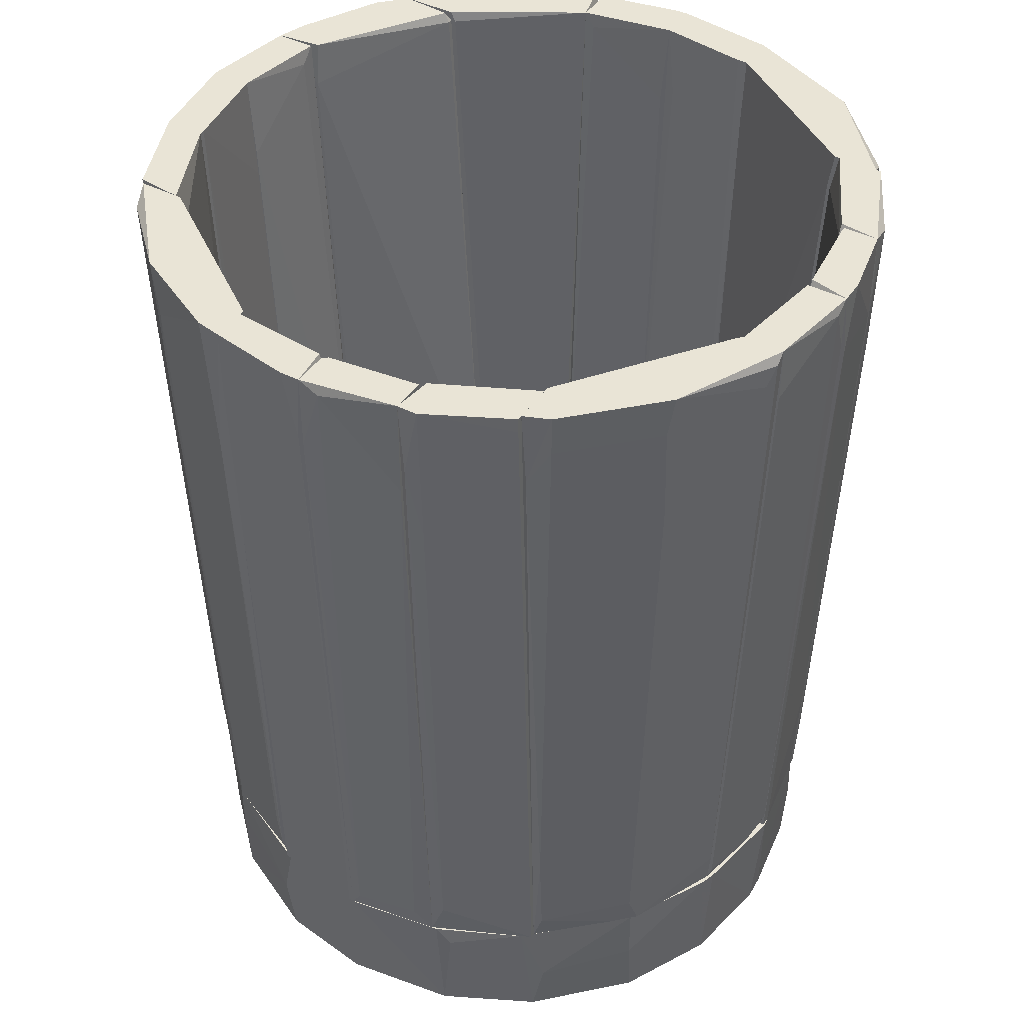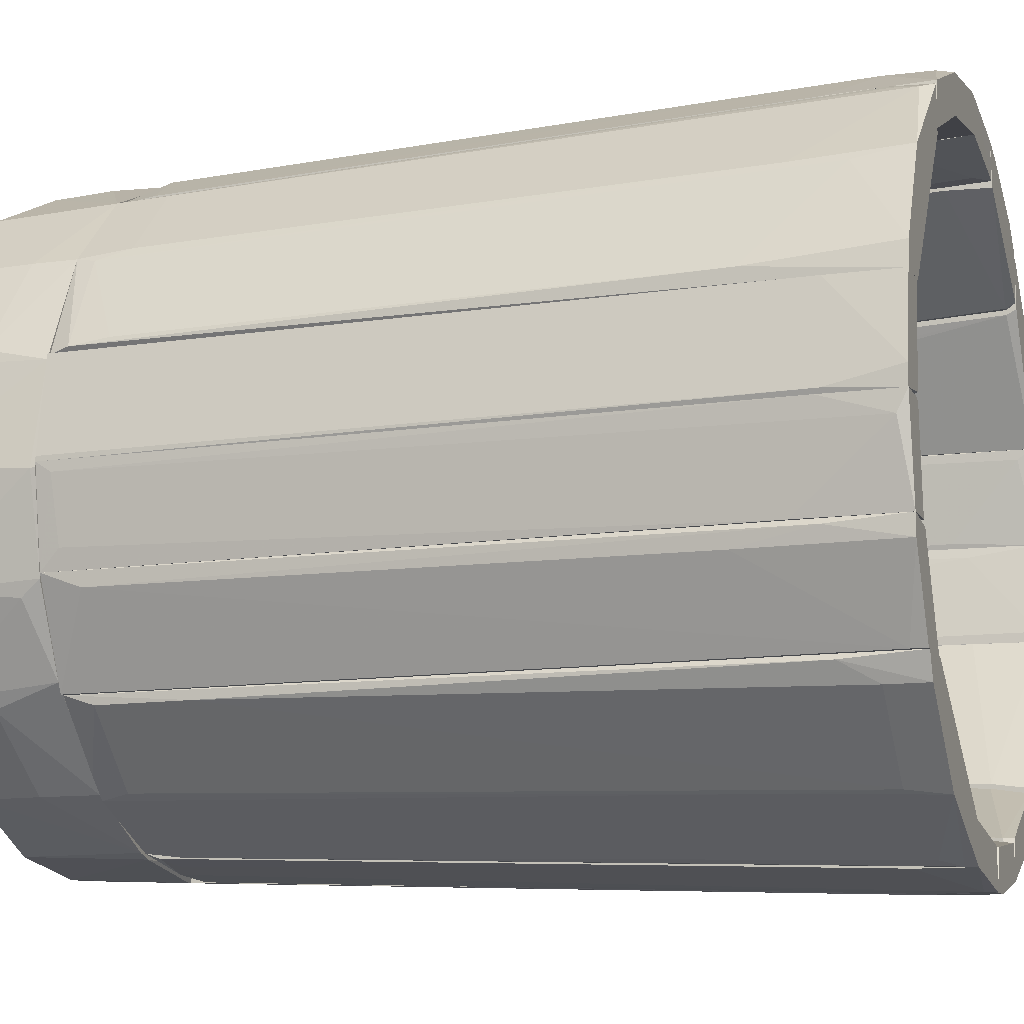
<metadata>
{"format":"obj","ext":"obj","renderer":"f3d","projection":"perspective","resolution":1024,"background":"white","views":[{"elev":42.5,"azim":-58.7,"up":"+Z"},{"elev":-11.4,"azim":-71.4,"up":"+Y"}]}
</metadata>
<code>
o convex_0
v 58.75 4.498 21.79
v -59.37 -0.7518 23.54
v -59.37 -0.7518 24.41
v 0.1142 -59.37 23.54
v -34 -47.99 2.537
v -5.112 57.87 2.537
v 47.35 -34.86 2.537
v 4.496 58.75 24.41
v 48.23 33.36 2.537
v -47.11 35.1 2.537
v 48.23 -34.86 24.41
v -34.86 48.24 24.41
v 17.61 -55.87 2.537
v -34.87 -47.99 24.41
v -55.87 -18.25 2.537
v 35.11 48.24 24.41
v 57.86 -5.123 2.537
v 19.37 55.24 2.537
v 35.11 -47.99 24.41
v 56.1 19.37 24.41
v -49.74 -32.24 24.41
v -18.25 -55.86 2.537
v -55.86 19.37 13.04
v -48 35.1 24.41
v -20 55.24 5.162
v -58.5 0.9942 2.537
v 56.1 -19.12 24.41
v 56.1 16.75 3.412
v -15.61 56.99 24.41
v -19.99 -55.86 24.41
v -47.99 -33.98 2.537
v -34.86 47.36 2.537
v 16.73 -56.74 24.41
v 35.11 -47.12 2.537
v 35.11 47.36 4.288
v 48.23 35.12 24.41
v -1.62 -58.48 2.537
v -56.74 -17.38 24.41
v 19.37 56.11 24.41
v 55.23 -19.99 5.162
v -56.74 16.75 24.41
v -55.86 17.63 2.537
v 0.9929 58.75 6.913
v 58.74 -4.244 24.41
v 58.74 0.1154 6.038
v 19.37 -55.87 13.04
v -47.12 -35.73 12.17
v 56.1 -16.5 2.537
v -4.245 58.75 24.41
v 18.49 56.11 10.42
v -48 35.1 16.53
v -19.11 56.11 15.66
v 35.11 -47.99 16.53
v 55.23 19.37 2.537
v -16.49 56.11 2.537
v -17.38 -56.74 24.41
v 33.37 48.24 2.537
v 47.36 35.12 4.288
v 1.86 -58.48 3.412
v -55.87 -20 20.91
v -34.87 -47.99 13.91
f 14 47 61
f 5 6 7
f 7 6 9
f 6 5 10
f 8 3 11
f 3 8 12
f 5 7 13
f 11 3 14
f 10 5 15
f 8 11 16
f 7 9 17
f 9 6 18
f 11 14 19
f 16 11 20
f 14 3 21
f 5 13 22
f 3 12 24
f 15 2 26
f 10 15 26
f 20 11 27
f 20 1 28
f 12 8 29
f 19 14 30
f 5 22 30
f 15 5 31
f 6 10 32
f 12 25 32
f 19 30 33
f 13 7 34
f 16 20 36
f 22 13 37
f 3 2 38
f 2 15 38
f 21 3 38
f 8 16 39
f 11 7 40
f 27 11 40
f 2 3 41
f 3 24 41
f 24 23 41
f 26 2 41
f 26 41 42
f 23 10 42
f 10 26 42
f 41 23 42
f 18 6 43
f 1 20 44
f 20 27 44
f 17 28 45
f 28 1 45
f 1 44 45
f 44 17 45
f 33 13 46
f 19 33 46
f 13 34 46
f 14 21 47
f 31 5 47
f 21 31 47
f 7 17 48
f 40 7 48
f 27 40 48
f 17 44 48
f 44 27 48
f 29 8 49
f 43 6 49
f 8 43 49
f 8 39 50
f 39 16 50
f 18 43 50
f 43 8 50
f 10 23 51
f 24 12 51
f 23 24 51
f 32 10 51
f 12 32 51
f 25 12 52
f 12 29 52
f 7 11 53
f 11 19 53
f 34 7 53
f 19 46 53
f 46 34 53
f 17 9 54
f 28 17 54
f 20 28 54
f 9 36 54
f 36 20 54
f 6 32 55
f 32 25 55
f 49 6 55
f 29 49 55
f 25 52 55
f 52 29 55
f 30 22 56
f 4 33 56
f 33 30 56
f 37 4 56
f 22 37 56
f 9 18 57
f 16 35 57
f 50 16 57
f 18 50 57
f 35 16 58
f 36 9 58
f 16 36 58
f 9 57 58
f 57 35 58
f 33 4 59
f 13 33 59
f 4 37 59
f 37 13 59
f 15 31 60
f 31 21 60
f 38 15 60
f 21 38 60
f 5 30 61
f 30 14 61
f 47 5 61
o convex_1
v 64 1.876 158.3
v 52.63 0.1251 24.41
v 51.75 1.001 24.41
v 57 16.75 27.05
v 54.38 16.75 158.3
v 57 0.1251 158.3
v 59.62 0.1251 31.42
v 50 16.75 24.41
v 61.37 16.75 158.3
v 50 15.87 45.42
v 64 0.1251 158.3
v 58.75 4.501 24.41
v 56.13 1.001 143.4
v 61.37 16.75 149.5
v 60.5 1.001 55.04
v 52.63 0.1251 47.17
v 54.38 15 155.6
v 50 11.5 25.29
v 57 15.87 24.41
v 58.75 0.1251 24.41
f 63 73 81
f 62 66 67
f 67 63 68
f 63 64 69
f 66 65 69
f 66 62 70
f 65 66 70
f 66 69 71
f 62 67 72
f 67 68 72
f 63 69 73
f 70 62 75
f 65 70 75
f 62 72 76
f 72 68 76
f 73 65 76
f 68 73 76
f 75 62 76
f 65 75 76
f 64 63 77
f 63 67 77
f 67 74 77
f 74 71 77
f 67 66 78
f 66 71 78
f 74 67 78
f 71 74 78
f 69 64 79
f 71 69 79
f 64 77 79
f 77 71 79
f 69 65 80
f 65 73 80
f 73 69 80
f 68 63 81
f 73 68 81
o convex_2
v 22.88 59.62 158.3
v 40.37 32.5 24.41
v 19.38 47.37 24.41
v 35.12 48.25 24.41
v 41.25 38.63 156.5
v 17.63 53.5 150.4
v 41.25 48.25 158.3
v 17.63 56.12 24.41
v 41.25 42.13 24.41
v 17.63 61.37 158.3
v 37.75 51.75 144.3
v 40.37 32.5 41.04
v 19.38 57 41.04
v 17.63 49.12 45.42
v 40.37 38.63 156.5
v 18.5 53.5 158.3
v 41.25 32.5 24.41
v 20.25 60.5 139.9
v 36.87 52.62 158.3
v 40.37 39.5 158.3
v 41.25 48.25 143.4
v 17.63 49.12 24.41
v 19.38 56.12 24.41
f 89 94 104
f 83 84 85
f 85 84 89
f 83 85 90
f 88 86 90
f 88 82 91
f 89 87 91
f 84 83 93
f 89 91 94
f 92 85 94
f 87 89 95
f 84 93 95
f 93 87 95
f 93 86 96
f 87 93 96
f 91 87 97
f 88 91 97
f 87 96 97
f 83 90 98
f 90 86 98
f 93 83 98
f 86 93 98
f 91 82 99
f 94 91 99
f 92 94 99
f 82 88 100
f 99 82 100
f 92 99 100
f 86 88 101
f 96 86 101
f 88 97 101
f 97 96 101
f 90 85 102
f 88 90 102
f 85 92 102
f 100 88 102
f 92 100 102
f 89 84 103
f 84 95 103
f 95 89 103
f 85 89 104
f 94 85 104
o convex_3
v 50.88 38.62 158.3
v 49.13 16.76 24.41
v 47.38 19.38 24.41
v 48.25 35.12 24.41
v 61.37 16.76 153
v 41.25 37.75 156.5
v 41.25 41.25 24.41
v 54.38 16.76 158.3
v 56.12 19.38 24.41
v 42.13 47.38 158.3
v 41.25 31.63 24.41
v 60.5 21.13 151.3
v 51.75 37.75 144.3
v 57 16.76 31.42
v 42.13 47.38 143.4
v 41.25 47.38 158.3
v 61.37 18.5 158.3
v 49.13 16.76 34.92
v 42.13 42.12 39.3
v 57 19.38 41.04
v 41.25 31.63 41.04
v 52.62 36.87 158.3
v 53.5 16.76 139.9
v 41.25 38.62 158.3
f 112 120 128
f 106 107 108
f 108 107 111
f 106 109 112
f 106 108 113
f 112 105 114
f 110 111 115
f 111 107 115
f 109 106 118
f 106 113 118
f 114 105 119
f 105 117 119
f 111 110 120
f 112 114 120
f 119 111 120
f 114 119 120
f 105 112 121
f 112 109 121
f 109 118 121
f 107 106 122
f 110 107 122
f 106 112 122
f 108 111 123
f 117 108 123
f 111 119 123
f 119 117 123
f 113 108 124
f 108 117 124
f 117 116 124
f 118 113 124
f 116 121 124
f 121 118 124
f 107 110 125
f 115 107 125
f 110 115 125
f 117 105 126
f 116 117 126
f 105 121 126
f 121 116 126
f 112 110 127
f 110 122 127
f 122 112 127
f 110 112 128
f 120 110 128
o convex_4
v -37.5 -45.38 24.41
v -18.25 -54.12 158.3
v -19.13 -53.25 158.3
v -51.5 -38.38 158.3
v -38.37 -34 24.41
v -19.13 -56.75 31.42
v -37.5 -52.37 158.3
v -45.37 -34 158.3
v -18.25 -48 24.41
v -48 -34 24.41
v -18.25 -61.12 158.3
v -35.75 -48 29.67
v -53.25 -34 158.3
v -48.87 -35.75 46.3
v -21.75 -60.25 153
v -18.25 -55.87 24.41
v -18.25 -53.25 151.3
v -37.5 -51.5 134.7
v -44.5 -34 146.9
v -51.5 -38.38 151.3
v -38.37 -34 31.42
v -34 -48.87 24.41
v -53.25 -34.88 145.2
v -18.25 -48 26.17
v -48 -35.75 29.67
v -20 -61.12 156.5
v -38.37 -51.5 151.3
f 148 142 155
f 130 131 132
f 130 132 135
f 132 131 136
f 129 133 137
f 133 129 138
f 136 133 138
f 130 135 139
f 137 130 139
f 132 136 141
f 136 138 141
f 129 137 144
f 139 134 144
f 137 139 144
f 131 130 145
f 136 131 145
f 130 137 145
f 134 143 146
f 143 135 146
f 133 136 147
f 136 145 147
f 135 132 148
f 137 133 149
f 133 147 149
f 140 129 150
f 129 144 150
f 144 134 150
f 134 146 150
f 146 140 150
f 132 141 151
f 141 138 151
f 138 142 151
f 148 132 151
f 142 148 151
f 145 137 152
f 147 145 152
f 137 149 152
f 149 147 152
f 138 129 153
f 129 140 153
f 142 138 153
f 140 142 153
f 139 135 154
f 134 139 154
f 143 134 154
f 135 143 154
f 142 140 155
f 146 135 155
f 140 146 155
f 135 148 155
o convex_5
v -13 -57.62 27.92
v -0.7499 -56.75 158.3
v -11.25 -55 156.5
v -16.5 -48.87 24.41
v -18.25 -61.12 158.3
v -0.7499 -59.37 27.05
v -0.7499 -63.75 148.6
v -0.7499 -52.37 24.41
v -18.25 -54.13 158.3
v -18.25 -55.88 24.41
v -18.25 -48.87 36.66
v -0.7499 -52.37 42.8
v -3.376 -63.75 156.5
v -18.25 -61.12 148.6
v -17.37 -48.87 36.66
v -18.25 -56.75 27.05
v -0.7499 -63.75 158.3
v -17.37 -53.25 140.8
v -6.876 -58.5 25.29
v -2.501 -51.5 27.05
v -0.7499 -58.5 24.41
f 174 165 176
f 161 157 162
f 157 161 163
f 157 158 164
f 160 157 164
f 160 164 165
f 159 163 165
f 165 164 166
f 159 165 166
f 157 163 167
f 161 162 168
f 160 165 169
f 168 160 169
f 159 166 170
f 157 167 170
f 169 165 171
f 156 169 171
f 157 160 172
f 162 157 172
f 160 168 172
f 168 162 172
f 158 157 173
f 164 158 173
f 166 164 173
f 157 170 173
f 170 166 173
f 161 168 174
f 169 156 174
f 168 169 174
f 156 171 174
f 171 165 174
f 163 159 175
f 167 163 175
f 159 170 175
f 170 167 175
f 163 161 176
f 165 163 176
f 161 174 176
o convex_6
v -60.25 -20 132
v -39.25 -33.12 31.42
v -43.63 -33.12 114.5
v -54.12 -16.5 154.8
v -56.75 -16.5 24.41
v -54.12 -34 155.6
v -48.88 -34 24.41
v -48.88 -16.5 24.41
v -46.25 -34 158.3
v -61.12 -16.5 158.3
v -39.25 -34 24.41
v -56.75 -19.13 31.42
v -61.12 -20 158.3
v -46.25 -32.25 154.8
v -54.12 -17.38 158.3
v -54.12 -34 158.3
v -61.12 -17.38 145.2
f 189 186 193
f 179 178 180
f 180 178 184
f 181 180 184
f 183 181 184
f 178 179 185
f 182 183 185
f 180 181 186
f 184 178 187
f 183 184 187
f 178 185 187
f 185 183 187
f 182 177 188
f 183 182 188
f 181 183 188
f 177 182 189
f 185 186 189
f 179 180 190
f 185 179 190
f 185 190 191
f 180 186 191
f 186 185 191
f 190 180 191
f 182 185 192
f 189 182 192
f 185 189 192
f 186 181 193
f 188 177 193
f 181 188 193
f 177 189 193
o convex_7
v -57.62 0.1251 158.3
v -56.75 -16.5 24.41
v -57.62 -13 27.92
v -51.5 -2.501 24.42
v -54.13 -16.5 151.3
v -63.75 0.1251 145.2
v -61.12 -16.5 158.3
v -59.37 0.1251 24.41
v -49.75 -16.5 24.42
v -52.38 0.1251 39.3
v -63.75 -3.375 156.5
v -56.75 -0.7504 158.3
v -49.75 -15.62 36.66
v -61.12 -16.5 140.8
v -55 -16.5 158.3
v -63.75 0.1251 158.3
v -59.37 -1.626 27.05
v -52.38 0.1251 24.41
v -55 -11.25 156.5
f 205 208 212
f 195 198 200
f 199 194 201
f 198 195 202
f 201 194 203
f 194 200 205
f 203 194 205
f 203 205 206
f 202 197 206
f 198 202 206
f 197 203 206
f 196 195 207
f 195 200 207
f 200 204 207
f 204 196 207
f 200 198 208
f 205 200 208
f 194 199 209
f 200 194 209
f 199 204 209
f 204 200 209
f 195 196 210
f 201 195 210
f 199 201 210
f 204 199 210
f 196 204 210
f 195 201 211
f 202 195 211
f 197 202 211
f 203 197 211
f 201 203 211
f 206 205 212
f 198 206 212
f 208 198 212
o convex_8
v -0.7499 -60.25 48.04
v 16.75 -55 158.3
v 15.87 -55 158.3
v 16.75 -49.75 24.41
v -0.7499 -52.38 39.3
v 16.75 -56.75 24.41
v -0.7499 -63.75 158.3
v 16.75 -61.12 142.5
v -0.7499 -56.75 154.8
v 1.001 -59.37 24.41
v 15.87 -49.75 39.3
v -0.7499 -52.38 24.41
v 3.625 -63.75 158.3
v 16.75 -61.12 158.3
v 15.87 -54.13 152.2
v 1.001 -56.75 158.3
v 1.001 -63.75 146
v -0.7499 -59.37 24.41
v 16.75 -57.62 44.54
v 13.25 -49.75 24.41
f 216 224 232
f 216 214 218
f 214 215 219
f 217 213 219
f 218 214 220
f 217 219 221
f 216 218 222
f 217 221 223
f 213 217 224
f 216 222 224
f 214 219 225
f 220 214 226
f 214 225 226
f 225 220 226
f 215 214 227
f 214 216 227
f 216 223 227
f 223 221 227
f 219 215 228
f 221 219 228
f 215 227 228
f 227 221 228
f 219 213 229
f 213 222 229
f 225 219 229
f 220 225 229
f 222 213 230
f 213 224 230
f 224 222 230
f 218 220 231
f 222 218 231
f 229 222 231
f 220 229 231
f 223 216 232
f 217 223 232
f 224 217 232
o convex_9
v 34.25 -48.88 27.92
v 16.75 -61.12 146
v 17.63 -61.12 146
v 34.25 -44.5 152.2
v 16.75 -48.88 24.41
v 35.13 -38.37 24.41
v 35.13 -53.25 158.3
v 16.75 -54.12 156.5
v 17.63 -56.75 24.41
v 22 -60.25 156.5
v 34.25 -38.37 35.8
v 35.13 -45.38 158.3
v 35.13 -48 24.41
v 16.75 -61.12 158.3
v 19.38 -56.75 34.92
v 16.75 -56.75 24.41
v 35.13 -53.25 148.6
v 16.75 -48.88 28.79
v 20.25 -60.25 133.8
v 17.63 -54.12 158.3
f 246 244 252
f 237 234 240
f 235 234 241
f 237 238 241
f 238 237 243
f 240 236 243
f 239 238 244
f 236 240 244
f 243 236 244
f 238 243 244
f 238 239 245
f 233 241 245
f 241 238 245
f 234 235 246
f 240 234 246
f 235 242 246
f 242 239 246
f 239 244 246
f 241 233 247
f 234 237 248
f 241 234 248
f 237 241 248
f 239 242 249
f 233 245 249
f 245 239 249
f 237 240 250
f 243 237 250
f 240 243 250
f 235 241 251
f 242 235 251
f 241 247 251
f 247 233 251
f 249 242 251
f 233 249 251
f 244 240 252
f 240 246 252
o convex_10
v 57.87 -19.13 62.05
v 35.13 -52.37 137.3
v 36 -52.37 137.3
v 35.13 -47.12 24.41
v 53.5 -17.38 146.9
v 51.75 -38.37 158.3
v 35.13 -37.5 24.41
v 35.13 -44.5 158.3
v 49.12 -17.38 24.41
v 48.25 -34.87 24.41
v 61.38 -17.38 158.3
v 56.12 -17.38 24.41
v 38.63 -51.5 156.5
v 49.12 -17.38 42.8
v 36 -48 34.04
v 60.5 -20.88 147.8
v 54.37 -17.38 158.3
v 35.13 -43.62 152.2
v 50 -36.62 86.55
v 56.12 -20 27.05
v 35.13 -37.5 35.8
v 35.13 -52.37 158.3
v 51.75 -37.5 140.8
v 48.25 -35.75 34.04
f 262 272 276
f 256 254 259
f 259 254 260
f 256 259 261
f 256 261 262
f 260 258 263
f 261 257 263
f 261 263 264
f 262 261 264
f 263 253 264
f 257 261 266
f 261 259 266
f 255 254 267
f 254 256 267
f 256 262 267
f 265 255 267
f 253 263 268
f 263 258 268
f 263 257 269
f 260 263 269
f 259 260 270
f 257 266 270
f 269 257 270
f 260 269 270
f 258 265 271
f 264 253 272
f 262 264 272
f 253 268 272
f 266 259 273
f 259 270 273
f 270 266 273
f 254 255 274
f 260 254 274
f 258 260 274
f 255 265 274
f 265 258 274
f 268 258 275
f 258 271 275
f 272 268 275
f 271 272 275
f 267 262 276
f 265 267 276
f 271 265 276
f 272 271 276
o convex_11
v 64 0.1234 152.2
v 49.13 -17.37 24.41
v 56.12 -17.37 24.41
v 54.38 -17.37 158.3
v 51.75 -0.7502 24.41
v 57 0.1251 158.3
v 61.37 -17.37 158.3
v 59.62 0.1251 30.54
v 57 -16.5 26.17
v 49.13 -16.5 32.29
v 64 -1.627 155.7
v 52.63 0.1251 46.3
v 58.75 0.1251 24.41
v 54.38 -15.62 158.3
v 61.37 -17.37 152.2
v 64 0.1234 158.3
v 56.12 -1.626 146
v 59.62 -0.7502 30.54
f 289 284 294
f 278 279 280
f 279 278 281
f 280 279 283
f 282 280 283
f 278 280 286
f 281 278 286
f 282 284 288
f 281 286 288
f 279 281 289
f 285 279 289
f 281 288 289
f 288 284 289
f 280 282 290
f 286 280 290
f 283 279 291
f 279 285 291
f 287 283 291
f 285 287 291
f 282 283 292
f 284 282 292
f 277 284 292
f 287 277 292
f 283 287 292
f 282 288 293
f 288 286 293
f 290 282 293
f 286 290 293
f 284 277 294
f 277 287 294
f 287 285 294
f 285 289 294
o convex_12
v -55 17.63 158.3
v -59.37 0.1251 24.41
v -59.37 1 24.41
v -48.87 16.75 24.41
v -56.75 0.1251 155.6
v -61.12 17.63 146
v -63.75 0.1251 158.3
v -56.75 17.63 24.41
v -52.37 0.1251 24.41
v -54.13 16.75 156.5
v -63.75 3.626 158.3
v -52.37 0.1251 40.16
v -48.87 17.62 28.8
v -61.12 17.63 158.3
v -48.87 16.75 28.8
v -56.75 1 158.3
v -63.75 1 146
f 301 305 311
f 296 297 298
f 296 299 301
f 298 297 302
f 300 295 302
f 296 298 303
f 299 296 303
f 301 295 305
f 303 298 306
f 299 303 306
f 298 302 307
f 302 295 307
f 295 304 307
f 295 300 308
f 300 305 308
f 305 295 308
f 304 299 309
f 306 298 309
f 299 306 309
f 298 307 309
f 307 304 309
f 295 301 310
f 301 299 310
f 304 295 310
f 299 304 310
f 297 296 311
f 296 301 311
f 302 297 311
f 300 302 311
f 305 300 311
o convex_13
v -36.63 52.62 152.2
v -55.87 17.63 24.41
v -48.88 17.63 24.41
v -61.12 17.63 158.3
v -34 44.75 152.2
v -34.88 48.25 24.41
v -51.5 37.75 139
v -54.12 17.63 158.3
v -34 38.62 24.41
v -48.87 34.25 27.92
v -34 53.49 158.3
v -60.25 22 158.3
v -48.88 17.63 39.3
v -51.5 38.62 158.3
v -56.75 19.38 34.92
v -38.38 51.75 156.5
v -48 35.99 34.04
v -34 48.25 24.41
v -34 38.62 35.8
v -34 45.62 158.3
v -53.25 17.63 144.3
v -35.75 48.25 34.04
v -48 35.13 24.41
v -60.25 20.25 133.8
v -56.75 18.5 27.92
v -34.88 53.49 151.3
v -52.38 36.87 148.6
f 326 335 338
f 313 314 315
f 314 313 317
f 315 314 319
f 314 317 320
f 315 319 322
f 316 320 322
f 315 322 323
f 319 314 324
f 314 320 324
f 323 322 325
f 318 325 327
f 325 322 327
f 321 318 328
f 320 317 329
f 322 320 329
f 320 316 330
f 316 324 330
f 324 320 330
f 319 316 331
f 322 319 331
f 316 322 331
f 316 319 332
f 319 324 332
f 324 316 332
f 327 312 333
f 318 327 333
f 328 318 333
f 328 333 334
f 317 313 334
f 321 328 334
f 333 317 334
f 315 323 335
f 335 326 336
f 313 315 336
f 326 321 336
f 334 313 336
f 321 334 336
f 315 335 336
f 312 327 337
f 327 322 337
f 329 317 337
f 322 329 337
f 333 312 337
f 317 333 337
f 318 321 338
f 325 318 338
f 323 325 338
f 321 326 338
f 335 323 338
o convex_14
v -16.5 58.75 78.68
v -34 39.5 24.41
v -34 48.25 24.41
v -34 46.5 158.3
v -16.5 49.13 24.41
v -16.5 54.37 158.3
v -33.12 54.37 158.3
v -18.25 61.37 155.6
v -20 56.12 27.05
v -33.12 39.5 35.8
v -33.12 45.63 152.2
v -34 53.5 140.8
v -16.5 56.12 24.41
v -20.88 60.5 147.8
v -16.5 61.37 158.3
v -34 49.13 30.54
v -16.5 49.13 32.29
v -18.25 57 34.04
f 347 352 356
f 341 340 342
f 340 341 343
f 343 339 344
f 342 344 345
f 342 340 348
f 340 343 348
f 348 344 349
f 344 342 349
f 342 348 349
f 341 342 350
f 342 345 350
f 339 343 351
f 343 341 351
f 341 347 351
f 345 346 352
f 350 345 352
f 344 339 353
f 345 344 353
f 339 346 353
f 346 345 353
f 347 341 354
f 341 350 354
f 352 347 354
f 350 352 354
f 343 344 355
f 348 343 355
f 344 348 355
f 346 339 356
f 339 351 356
f 351 347 356
f 352 346 356
o convex_15
v -15.62 57 24.41
v 0.9984 64 158.3
v 0.9984 57 158.3
v -16.5 54.38 158.3
v 0.9984 52.63 24.41
v -16.5 50 42.8
v -16.5 61.37 158.3
v 0.9984 59.62 31.42
v -16.5 50 24.41
v -1.626 64 155.6
v 0.9984 52.63 47.17
v -16.5 57 26.17
v -5.127 58.75 25.29
v -16.5 61.37 147.8
v -12.12 50 27.92
v -15.62 54.38 158.3
v 0.9984 58.75 24.41
v 0.9984 56.13 139
v -0.7506 51.75 24.41
f 367 371 375
f 359 358 360
f 358 359 361
f 360 358 363
f 362 360 363
f 358 361 364
f 357 361 365
f 362 363 365
f 363 358 366
f 358 364 366
f 361 359 367
f 357 365 368
f 365 363 368
f 368 366 369
f 366 364 369
f 357 368 369
f 363 366 370
f 368 363 370
f 366 368 370
f 362 365 371
f 371 367 372
f 359 360 372
f 360 362 372
f 362 371 372
f 361 357 373
f 364 361 373
f 357 369 373
f 369 364 373
f 367 359 374
f 372 367 374
f 359 372 374
f 365 361 375
f 361 367 375
f 371 365 375
o convex_16
v 1 59.62 34.92
v 17.63 55.25 158.3
v 17.63 54.38 158.3
v 17.63 49.13 24.41
v 1 56.13 143.4
v 17.63 61.37 153
v 1 64 158.3
v 17.63 57 31.42
v 1 51.75 24.41
v 16.75 49.13 34.92
v 4.501 58.75 24.41
v 1 57 158.3
v 1.876 64 156.5
v 17.63 56.13 24.41
v 15 54.38 155.6
v 17.63 61.37 158.3
v 1 58.75 24.41
v 1 51.75 27.92
v 2.751 59.62 38.42
f 388 381 394
f 377 378 379
f 377 379 381
f 378 377 382
f 376 380 382
f 381 379 383
f 380 376 384
f 379 378 385
f 384 379 385
f 379 384 386
f 378 382 387
f 382 380 387
f 376 382 388
f 383 379 389
f 379 386 389
f 386 383 389
f 385 378 390
f 380 385 390
f 378 387 390
f 387 380 390
f 377 381 391
f 382 377 391
f 388 382 391
f 381 388 391
f 384 376 392
f 376 386 392
f 386 384 392
f 380 384 393
f 385 380 393
f 384 385 393
f 381 383 394
f 386 376 394
f 383 386 394
f 376 388 394

</code>
